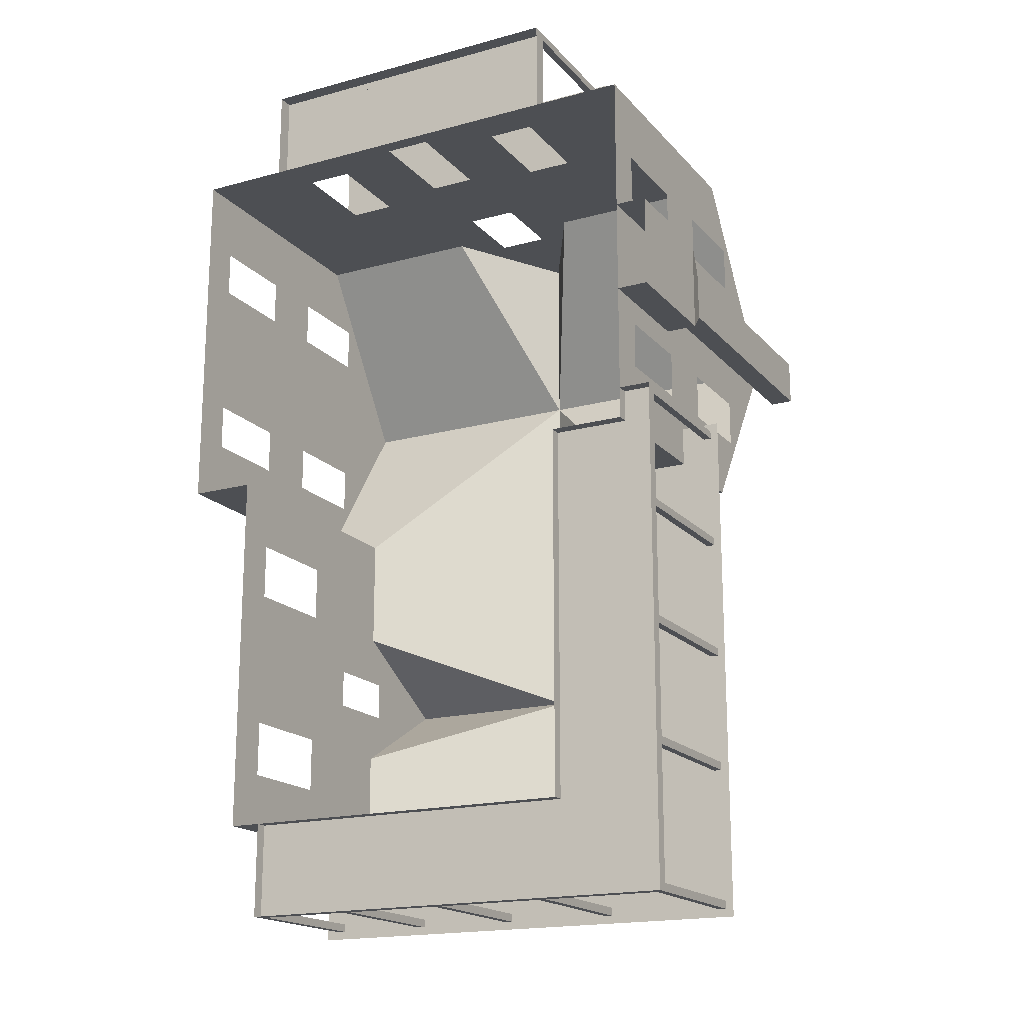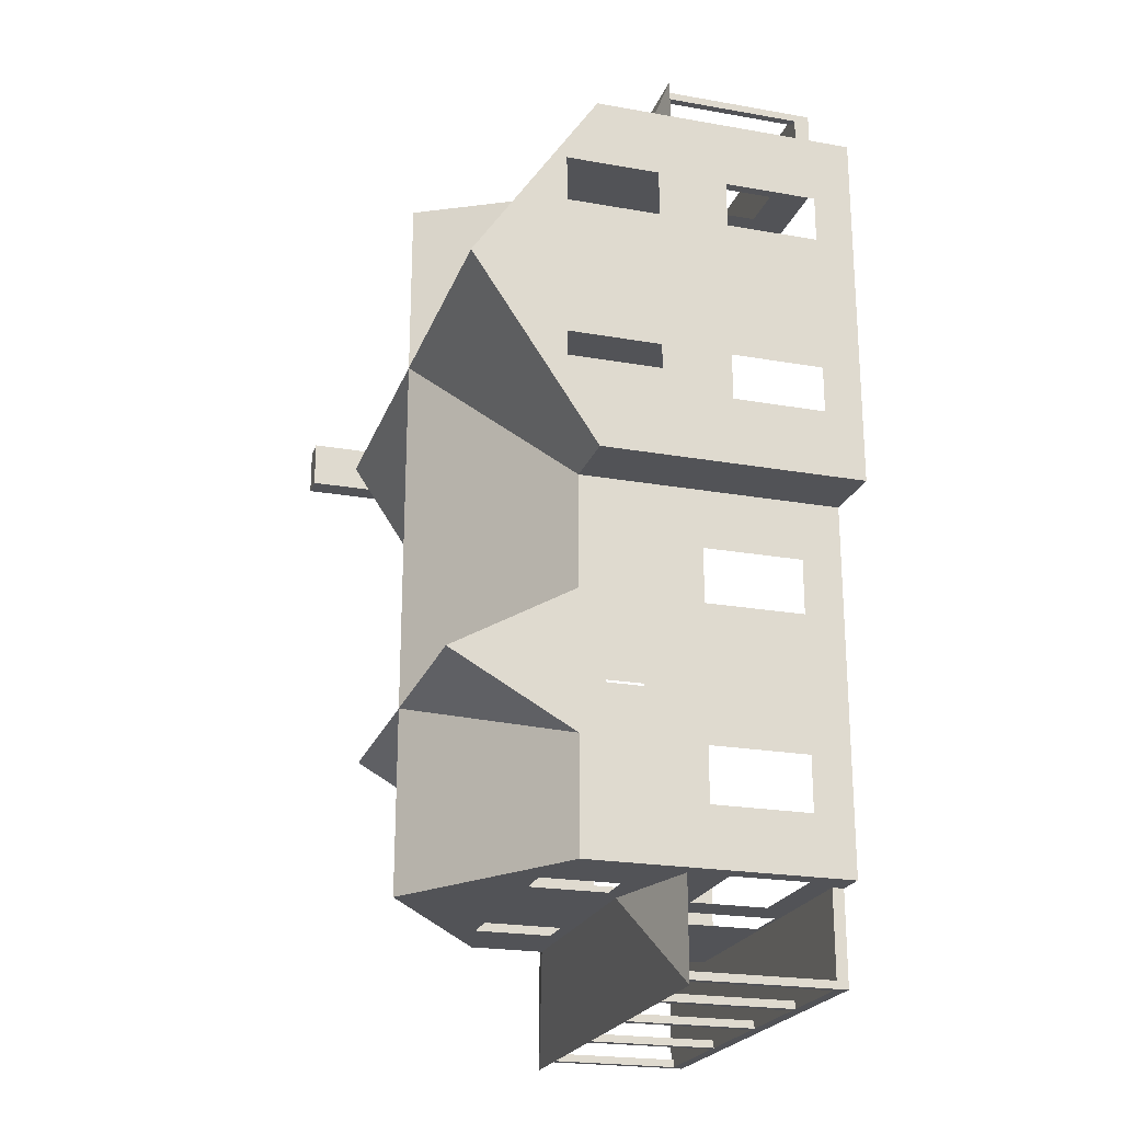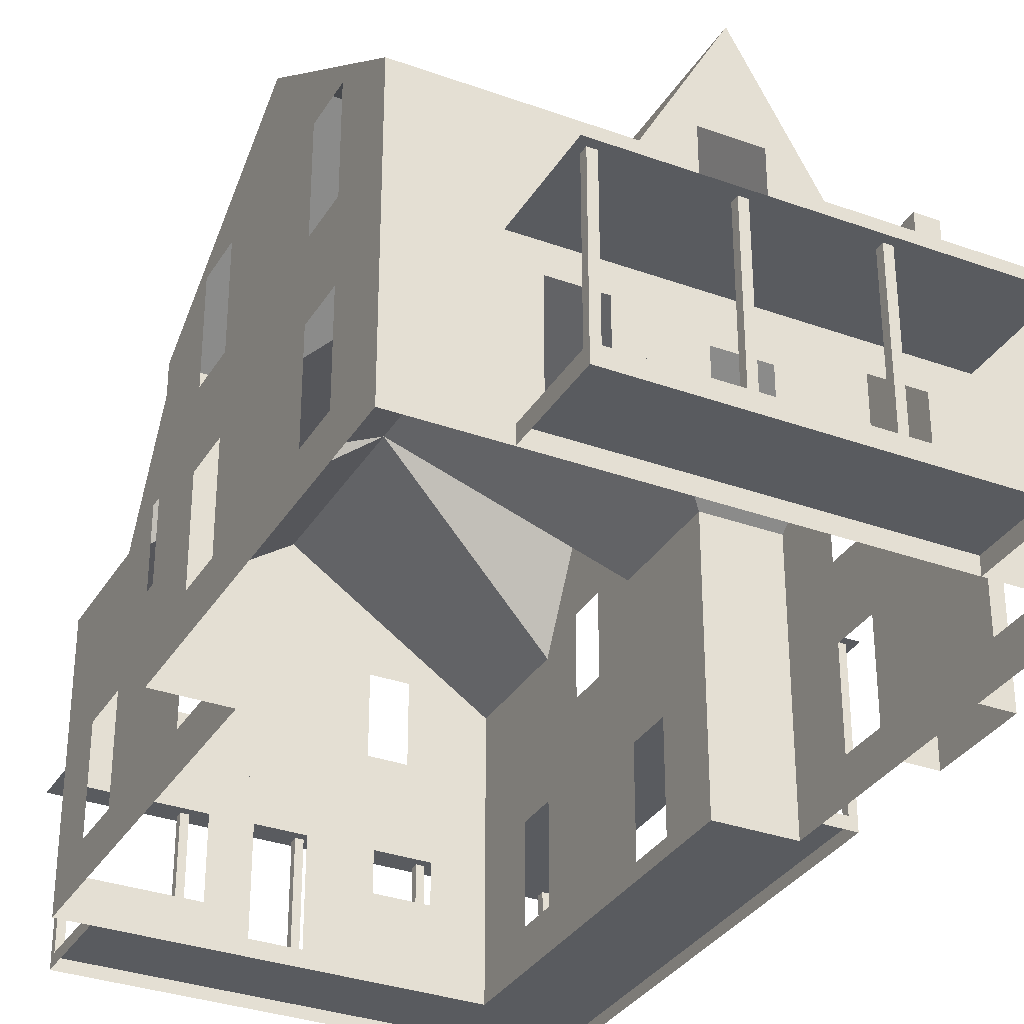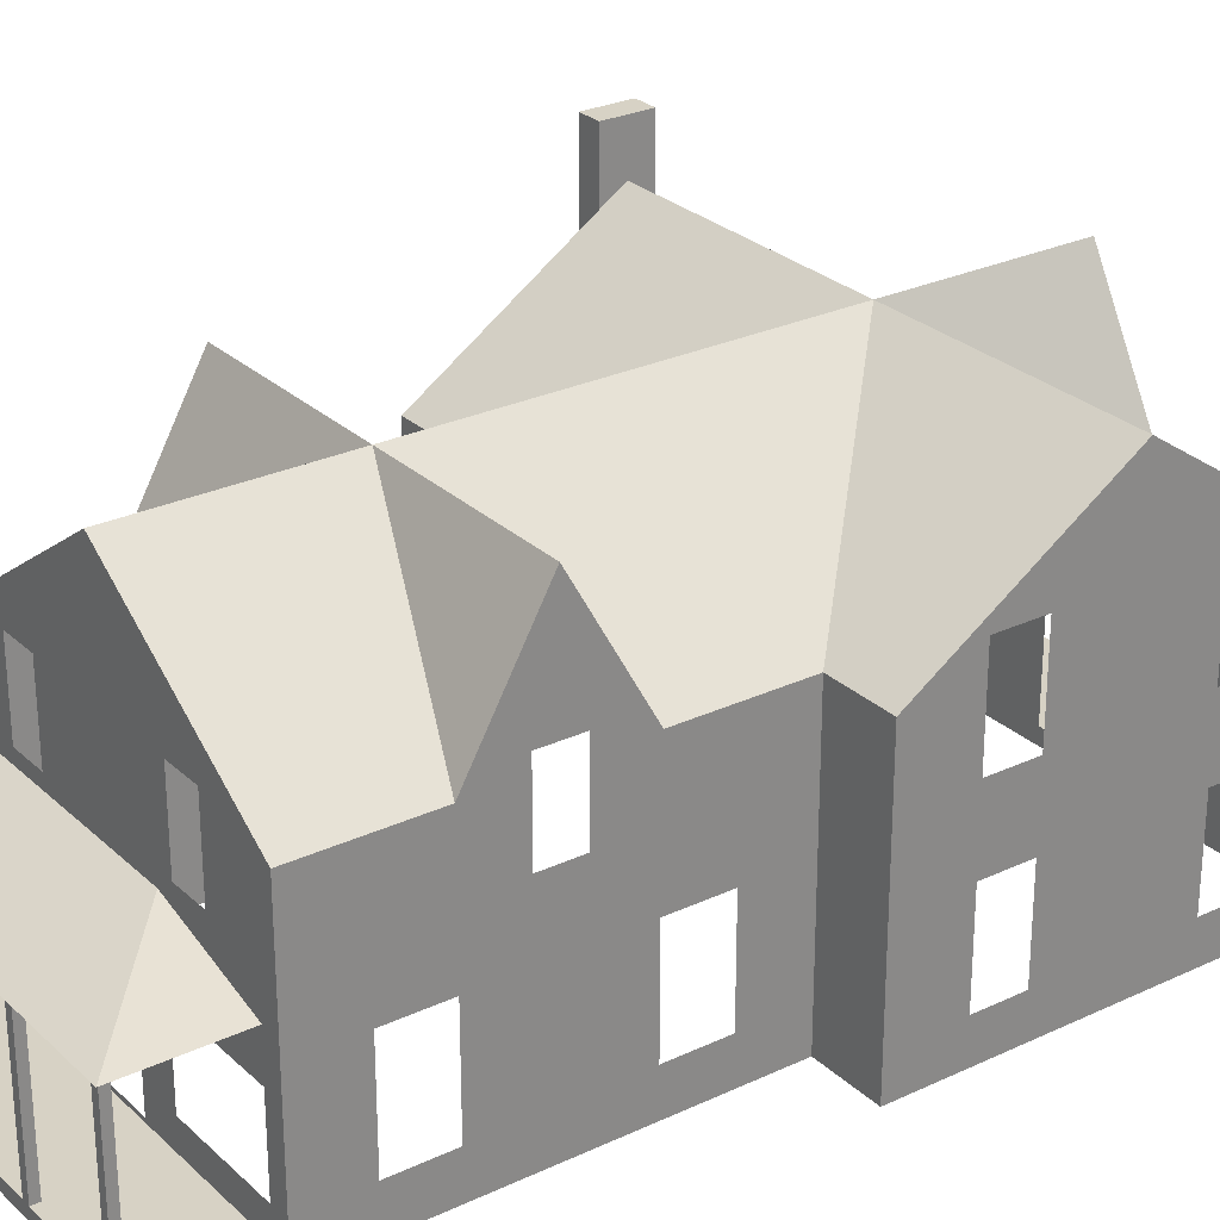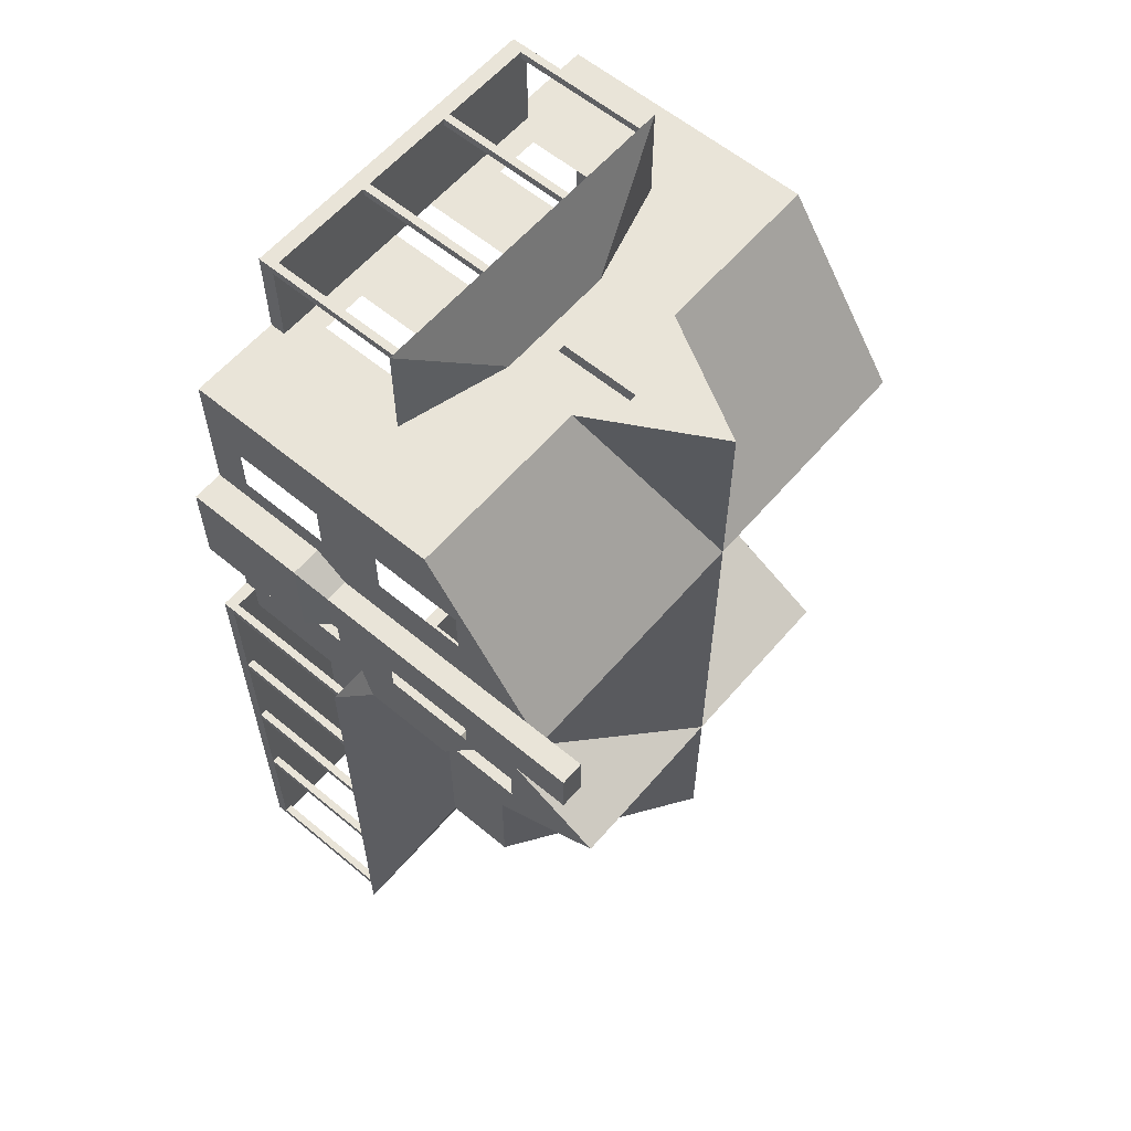
<metadata>
{"format":"obj","ext":"obj","renderer":"f3d","projection":"perspective","resolution":1024,"background":"white","views":[{"elev":-18.0,"azim":27.8,"up":"+Z"},{"elev":-22.4,"azim":-107.0,"up":"+Z"},{"elev":-32.6,"azim":-26.7,"up":"+Y"},{"elev":27.2,"azim":-125.9,"up":"+Y"},{"elev":59.8,"azim":130.4,"up":"+Z"}]}
</metadata>
<code>
o m457
v 0.025 0.0407 0.8729
v 0.025 0.025 0.8729
v 0.5393 0.0407 0.8729
v 0.5393 0.025 0.8729
v 0.5393 0.0407 0.5
v 0.5393 0.025 0.5
v 0.025 0.0407 0.5
v 0.025 0.025 0.5
v 0.3011 0.0407 0.8729
v 0.254 0.0407 0.8729
v 0.3011 0.1428 0.8729
v 0.254 0.1428 0.8729
v 0.4189 0.06426 0.8729
v 0.3718 0.06426 0.8729
v 0.4189 0.1585 0.8729
v 0.3718 0.1585 0.8729
v 0.1833 0.06426 0.8729
v 0.1362 0.06426 0.8729
v 0.1833 0.1585 0.8729
v 0.1362 0.1585 0.8729
v 0.3037 0.2383 0.8729
v 0.2514 0.2383 0.8729
v 0.3037 0.3207 0.8729
v 0.2514 0.3207 0.8729
v 0.5393 0.2919 0.8729
v 0.025 0.2919 0.8729
v 0.5393 0.2919 0.5
v 0.025 0.2919 0.5
v 0.5393 0.4176 0.6865
v 0.025 0.4176 0.6865
v 0.3482 0.2919 0.8729
v 0.2069 0.2919 0.8729
v 0.2775 0.4176 0.8729
v 0.2775 0.4176 0.6865
v 0.025 0.06426 0.7578
v 0.025 0.06426 0.8049
v 0.025 0.1585 0.7578
v 0.025 0.1585 0.8049
v 0.025 0.06426 0.568
v 0.025 0.06426 0.6152
v 0.025 0.1585 0.568
v 0.025 0.1585 0.6152
v 0.025 0.2291 0.7578
v 0.025 0.2291 0.8049
v 0.025 0.3233 0.7578
v 0.025 0.3233 0.8049
v 0.025 0.2291 0.568
v 0.025 0.2291 0.6152
v 0.025 0.3233 0.568
v 0.025 0.3233 0.6152
v 0.5393 0.06426 0.7578
v 0.5393 0.06426 0.8049
v 0.5393 0.1585 0.7578
v 0.5393 0.1585 0.8049
v 0.5393 0.06426 0.568
v 0.5393 0.06426 0.6152
v 0.5393 0.1585 0.568
v 0.5393 0.1585 0.6152
v 0.5393 0.2291 0.7578
v 0.5393 0.2291 0.8049
v 0.5393 0.3233 0.7578
v 0.5393 0.3233 0.8049
v 0.5393 0.2291 0.568
v 0.5393 0.2291 0.6152
v 0.5393 0.3233 0.568
v 0.5393 0.3233 0.6152
v 0.09108 0.2919 0.5
v 0.464 0.2919 0.5
v 0.464 0.0407 0.5
v 0.464 0.025 0.5
v 0.09108 0.0407 0.5
v 0.09108 0.025 0.5
v 0.1166 0.0407 0.8729
v 0.1166 0.025 0.8729
v 0.4477 0.0407 0.8729
v 0.4477 0.025 0.8729
v 0.4477 0.0407 0.9671
v 0.4477 0.025 0.9671
v 0.1166 0.0407 0.9671
v 0.1166 0.025 0.9671
v 0.2193 0.216 0.8729
v 0.3449 0.216 0.8729
v 0.1087 0.1846 0.8729
v 0.4555 0.1846 0.8729
v 0.1087 0.1846 0.975
v 0.4555 0.1846 0.975
v 0.326 0.0407 0.9593
v 0.3338 0.0407 0.9593
v 0.3338 0.1846 0.9593
v 0.326 0.1846 0.9593
v 0.326 0.0407 0.9671
v 0.3338 0.0407 0.9671
v 0.3338 0.1846 0.9671
v 0.326 0.1846 0.9671
v 0.1166 0.0407 0.9593
v 0.1244 0.0407 0.9593
v 0.1244 0.1846 0.9593
v 0.1166 0.1846 0.9593
v 0.1244 0.0407 0.9671
v 0.1244 0.1846 0.9671
v 0.1166 0.1846 0.9671
v 0.4398 0.0407 0.9593
v 0.4477 0.0407 0.9593
v 0.4477 0.1846 0.9593
v 0.4398 0.1846 0.9593
v 0.4398 0.0407 0.9671
v 0.4477 0.1846 0.9671
v 0.4398 0.1846 0.9671
v 0.2213 0.0407 0.9593
v 0.2291 0.0407 0.9593
v 0.2291 0.1846 0.9593
v 0.2213 0.1846 0.9593
v 0.2213 0.0407 0.9671
v 0.2291 0.0407 0.9671
v 0.2291 0.1846 0.9671
v 0.2213 0.1846 0.9671
v 0.5393 0.025 0.7336
v 0.5393 0.025 0.6394
v 0.5707 0.025 0.7336
v 0.5707 0.025 0.6394
v 0.5393 0.1506 0.7336
v 0.5393 0.1506 0.6394
v 0.5707 0.1506 0.7336
v 0.5707 0.1506 0.6394
v 0.5393 0.182 0.71
v 0.5393 0.182 0.6629
v 0.5628 0.182 0.71
v 0.5628 0.182 0.6629
v 0.5393 0.4647 0.71
v 0.5393 0.4647 0.6629
v 0.5628 0.4647 0.71
v 0.5628 0.4647 0.6629
v 0.464 0.0407 0.1271
v 0.464 0.025 0.1271
v 0.09108 0.0407 0.1271
v 0.09108 0.025 0.1271
v 0.464 0.2919 0.1271
v 0.464 0.2919 0.2435
v 0.464 0.4176 0.3142
v 0.464 0.2919 0.3848
v 0.2775 0.4176 0.1271
v 0.2775 0.4176 0.3142
v 0.09108 0.2919 0.1271
v 0.09108 0.2919 0.2435
v 0.09108 0.4176 0.3142
v 0.09108 0.2919 0.3848
v 0.464 0.0407 0.3875
v 0.464 0.0407 0.4346
v 0.464 0.1428 0.3875
v 0.464 0.1428 0.4346
v 0.464 0.2291 0.2946
v 0.464 0.2291 0.3338
v 0.464 0.3076 0.2946
v 0.464 0.3076 0.3338
v 0.09108 0.2291 0.2946
v 0.09108 0.2291 0.3338
v 0.09108 0.3076 0.2946
v 0.09108 0.3076 0.3338
v 0.3534 0.2291 0.1271
v 0.3901 0.2291 0.1271
v 0.3534 0.3076 0.1271
v 0.3901 0.3076 0.1271
v 0.165 0.2291 0.1271
v 0.2017 0.2291 0.1271
v 0.165 0.3076 0.1271
v 0.2017 0.3076 0.1271
v 0.254 0.0407 0.1271
v 0.3011 0.0407 0.1271
v 0.254 0.1428 0.1271
v 0.3011 0.1428 0.1271
v 0.464 0.06426 0.2017
v 0.464 0.06426 0.2435
v 0.464 0.1585 0.2017
v 0.464 0.1585 0.2435
v 0.09108 0.06556 0.3835
v 0.09108 0.06556 0.4398
v 0.09108 0.1676 0.3835
v 0.09108 0.1676 0.4398
v 0.09108 0.06556 0.1873
v 0.09108 0.06556 0.2435
v 0.09108 0.1676 0.1873
v 0.09108 0.1676 0.2435
v 0.3613 0.1035 0.1271
v 0.4136 0.1035 0.1271
v 0.3613 0.1428 0.1271
v 0.4136 0.1428 0.1271
v 0.1101 0.06426 0.1271
v 0.2147 0.06426 0.1271
v 0.1101 0.1428 0.1271
v 0.2147 0.1428 0.1271
v 0.1225 0.03678 0.1271
v 0.1225 0.025 0.1271
v 0.1225 0.03678 0.03285
v 0.1225 0.025 0.03285
v 0.464 0.03678 0.1271
v 0.5707 0.03678 0.03285
v 0.5707 0.025 0.03285
v 0.5707 0.03678 0.5314
v 0.5707 0.025 0.5314
v 0.5393 0.03678 0.5314
v 0.5393 0.025 0.5314
v 0.5393 0.03678 0.5
v 0.464 0.03678 0.5
v 0.2193 0.216 0.1271
v 0.464 0.216 0.1271
v 0.1087 0.1846 0.1271
v 0.5785 0.1846 0.5393
v 0.1087 0.1846 0.025
v 0.5785 0.1846 0.025
v 0.5393 0.1954 0.5
v 0.464 0.216 0.5
v 0.5393 0.1846 0.5393
v 0.464 0.1846 0.1271
v 0.464 0.1846 0.5
v 0.5393 0.1846 0.5
v 0.5628 0.03678 0.5236
v 0.5707 0.03678 0.5236
v 0.5707 0.1846 0.5236
v 0.5628 0.1846 0.5236
v 0.5628 0.03678 0.5314
v 0.5707 0.1846 0.5314
v 0.5628 0.1846 0.5314
v 0.5628 0.03678 0.4058
v 0.5707 0.03678 0.4058
v 0.5707 0.1846 0.4058
v 0.5628 0.1846 0.4058
v 0.5628 0.03678 0.4136
v 0.5707 0.03678 0.4136
v 0.5707 0.1846 0.4136
v 0.5628 0.1846 0.4136
v 0.5628 0.03678 0.288
v 0.5707 0.03678 0.288
v 0.5707 0.1846 0.288
v 0.5628 0.1846 0.288
v 0.5628 0.03678 0.2959
v 0.5707 0.03678 0.2959
v 0.5707 0.1846 0.2959
v 0.5628 0.1846 0.2959
v 0.5628 0.03678 0.1702
v 0.5707 0.03678 0.1702
v 0.5707 0.1846 0.1702
v 0.5628 0.1846 0.1702
v 0.5628 0.03678 0.1781
v 0.5707 0.03678 0.1781
v 0.5707 0.1846 0.1781
v 0.5628 0.1846 0.1781
v 0.5628 0.03678 0.03285
v 0.5707 0.1846 0.03285
v 0.5628 0.1846 0.03285
v 0.5628 0.03678 0.0407
v 0.5707 0.03678 0.0407
v 0.5707 0.1846 0.0407
v 0.5628 0.1846 0.0407
v 0.4398 0.03678 0.03285
v 0.4477 0.03678 0.03285
v 0.4477 0.1846 0.03285
v 0.4398 0.1846 0.03285
v 0.4398 0.03678 0.0407
v 0.4477 0.03678 0.0407
v 0.4477 0.1846 0.0407
v 0.4398 0.1846 0.0407
v 0.326 0.03678 0.03285
v 0.3338 0.03678 0.03285
v 0.3338 0.1846 0.03285
v 0.326 0.1846 0.03285
v 0.326 0.03678 0.0407
v 0.3338 0.03678 0.0407
v 0.3338 0.1846 0.0407
v 0.326 0.1846 0.0407
v 0.2213 0.03678 0.03285
v 0.2291 0.03678 0.03285
v 0.2291 0.1846 0.03285
v 0.2213 0.1846 0.03285
v 0.2213 0.03678 0.0407
v 0.2291 0.03678 0.0407
v 0.2291 0.1846 0.0407
v 0.2213 0.1846 0.0407
v 0.1303 0.03678 0.03285
v 0.1303 0.1846 0.03285
v 0.1225 0.1846 0.03285
v 0.1225 0.03678 0.0407
v 0.1303 0.03678 0.0407
v 0.1303 0.1846 0.0407
v 0.1225 0.1846 0.0407
f 1 2 3
f 3 2 4
f 4 5 3
f 5 4 6
f 1 7 8
f 8 2 1
f 5 6 69
f 69 6 70
f 71 72 7
f 7 72 8
f 24 33 32
f 24 23 33
f 31 33 23
f 22 24 32
f 22 32 26
f 20 22 26
f 23 21 31
f 31 21 25
f 25 21 15
f 22 20 19
f 22 19 12
f 21 22 12
f 12 11 21
f 21 16 15
f 21 11 16
f 26 1 20
f 18 20 1
f 17 18 1
f 1 10 17
f 13 14 3
f 9 3 14
f 3 25 15
f 15 13 3
f 10 12 19
f 19 17 10
f 11 9 14
f 14 16 11
f 29 25 62
f 29 62 61
f 29 61 66
f 29 66 65
f 29 65 27
f 60 62 25
f 61 59 64
f 64 66 61
f 65 63 27
f 25 3 54
f 54 60 25
f 59 60 54
f 54 53 59
f 64 59 53
f 53 58 64
f 63 64 58
f 58 57 63
f 5 27 63
f 63 57 5
f 52 54 3
f 53 51 56
f 56 58 53
f 57 55 5
f 51 52 3
f 56 51 3
f 3 5 56
f 55 56 5
f 68 27 5
f 5 69 68
f 28 67 71
f 71 7 28
f 49 30 28
f 49 50 30
f 50 45 30
f 45 46 30
f 46 26 30
f 47 49 28
f 50 48 43
f 43 45 50
f 46 44 26
f 28 7 47
f 41 47 7
f 47 41 42
f 42 48 47
f 48 42 37
f 37 43 48
f 44 43 37
f 37 38 44
f 44 38 26
f 1 26 38
f 39 41 7
f 42 40 35
f 35 37 42
f 38 36 1
f 40 39 7
f 35 40 7
f 7 1 35
f 36 35 1
f 31 34 33
f 34 32 33
f 25 29 34
f 34 31 25
f 30 26 32
f 34 30 32
f 27 34 29
f 27 68 34
f 67 28 30
f 30 34 67
f 76 75 77
f 77 78 76
f 77 79 78
f 79 80 78
f 73 80 79
f 80 73 74
f 81 83 85
f 81 85 86
f 82 81 86
f 82 86 84
f 86 85 83
f 83 84 86
f 87 90 88
f 88 90 89
f 87 92 91
f 87 88 92
f 87 91 90
f 90 91 94
f 90 94 93
f 90 93 89
f 88 93 92
f 88 89 93
f 92 94 91
f 92 93 94
f 95 98 96
f 96 98 97
f 95 99 79
f 95 96 99
f 95 79 98
f 98 79 101
f 98 101 100
f 98 100 97
f 96 100 99
f 96 97 100
f 99 101 79
f 99 100 101
f 102 105 103
f 103 105 104
f 102 77 106
f 102 103 77
f 102 106 105
f 105 106 108
f 105 108 107
f 105 107 104
f 103 107 77
f 103 104 107
f 77 108 106
f 77 107 108
f 109 112 110
f 110 112 111
f 109 114 113
f 109 110 114
f 109 113 112
f 112 113 116
f 112 116 115
f 112 115 111
f 110 115 114
f 110 111 115
f 114 116 113
f 114 115 116
f 73 79 77
f 77 75 73
f 117 119 121
f 121 119 123
f 119 120 123
f 124 123 120
f 120 118 122
f 122 124 120
f 127 125 121
f 121 123 127
f 123 124 128
f 128 127 123
f 124 122 126
f 126 128 124
f 131 129 125
f 125 127 131
f 127 128 132
f 132 131 127
f 126 130 132
f 132 128 126
f 129 130 126
f 126 125 129
f 129 131 132
f 132 130 129
f 70 133 69
f 133 70 134
f 133 134 135
f 135 134 136
f 71 135 136
f 136 72 71
f 137 162 141
f 162 161 141
f 141 161 166
f 166 165 141
f 165 143 141
f 160 162 137
f 161 159 164
f 164 166 161
f 165 163 143
f 137 133 186
f 186 160 137
f 160 186 185
f 159 160 185
f 159 185 170
f 164 159 170
f 170 169 164
f 164 169 190
f 163 164 190
f 190 189 163
f 189 143 163
f 143 189 135
f 184 186 133
f 185 183 168
f 168 170 185
f 169 167 188
f 188 190 169
f 189 187 135
f 183 184 133
f 133 168 183
f 187 188 167
f 167 135 187
f 140 154 139
f 154 153 139
f 153 138 139
f 140 68 152
f 152 154 140
f 153 151 138
f 137 138 151
f 68 69 150
f 150 152 68
f 151 152 150
f 150 149 151
f 151 149 174
f 174 173 151
f 137 151 173
f 137 173 133
f 69 148 150
f 149 147 172
f 172 174 149
f 171 172 147
f 171 147 133
f 173 171 133
f 144 157 145
f 157 158 145
f 158 146 145
f 144 143 155
f 155 157 144
f 158 156 146
f 67 146 156
f 143 135 181
f 181 155 143
f 181 182 155
f 156 155 182
f 182 177 156
f 177 178 156
f 67 156 178
f 71 67 178
f 179 181 135
f 182 180 175
f 175 177 182
f 178 176 71
f 180 179 135
f 176 180 135
f 175 135 71
f 176 175 71
f 34 68 140
f 34 140 142
f 139 142 140
f 138 142 139
f 141 142 138
f 138 137 141
f 143 144 141
f 141 144 142
f 145 142 144
f 142 145 146
f 34 146 67
f 146 34 142
f 194 192 191
f 191 193 194
f 193 196 197
f 197 194 193
f 196 198 199
f 199 197 196
f 200 201 199
f 199 198 200
f 193 191 195
f 195 196 193
f 195 203 202
f 196 195 202
f 196 202 198
f 200 198 202
f 206 208 209
f 209 213 206
f 215 207 212
f 209 214 213
f 209 207 215
f 209 215 214
f 204 208 206
f 204 209 208
f 204 205 209
f 205 210 209
f 205 211 210
f 207 209 210
f 212 207 210
f 216 219 217
f 217 219 218
f 216 198 220
f 216 217 198
f 216 220 219
f 219 220 222
f 219 222 221
f 219 221 218
f 217 221 198
f 217 218 221
f 198 222 220
f 198 221 222
f 223 226 224
f 224 226 225
f 223 228 227
f 223 224 228
f 223 227 226
f 226 227 230
f 226 230 229
f 226 229 225
f 224 229 228
f 224 225 229
f 228 230 227
f 228 229 230
f 231 234 232
f 232 234 233
f 231 236 235
f 231 232 236
f 231 235 234
f 234 235 238
f 234 238 237
f 234 237 233
f 232 237 236
f 232 233 237
f 236 238 235
f 236 237 238
f 239 242 240
f 240 242 241
f 239 244 243
f 239 240 244
f 239 243 242
f 242 243 246
f 242 246 245
f 242 245 241
f 240 245 244
f 240 241 245
f 244 246 243
f 244 245 246
f 247 249 196
f 196 249 248
f 247 251 250
f 247 196 251
f 247 250 249
f 249 250 253
f 249 253 252
f 249 252 248
f 196 252 251
f 196 248 252
f 251 253 250
f 251 252 253
f 254 257 255
f 255 257 256
f 254 259 258
f 254 255 259
f 254 258 257
f 257 258 261
f 257 261 260
f 257 260 256
f 255 260 259
f 255 256 260
f 259 261 258
f 259 260 261
f 262 265 263
f 263 265 264
f 262 267 266
f 262 263 267
f 262 266 265
f 265 266 269
f 265 269 268
f 265 268 264
f 263 268 267
f 263 264 268
f 267 269 266
f 267 268 269
f 270 273 271
f 271 273 272
f 270 275 274
f 270 271 275
f 270 274 273
f 273 274 277
f 273 277 276
f 273 276 272
f 271 276 275
f 271 272 276
f 275 277 274
f 275 276 277
f 193 280 278
f 278 280 279
f 193 282 281
f 193 278 282
f 193 281 280
f 280 281 284
f 280 284 283
f 280 283 279
f 278 283 282
f 278 279 283
f 282 284 281
f 282 283 284

</code>
